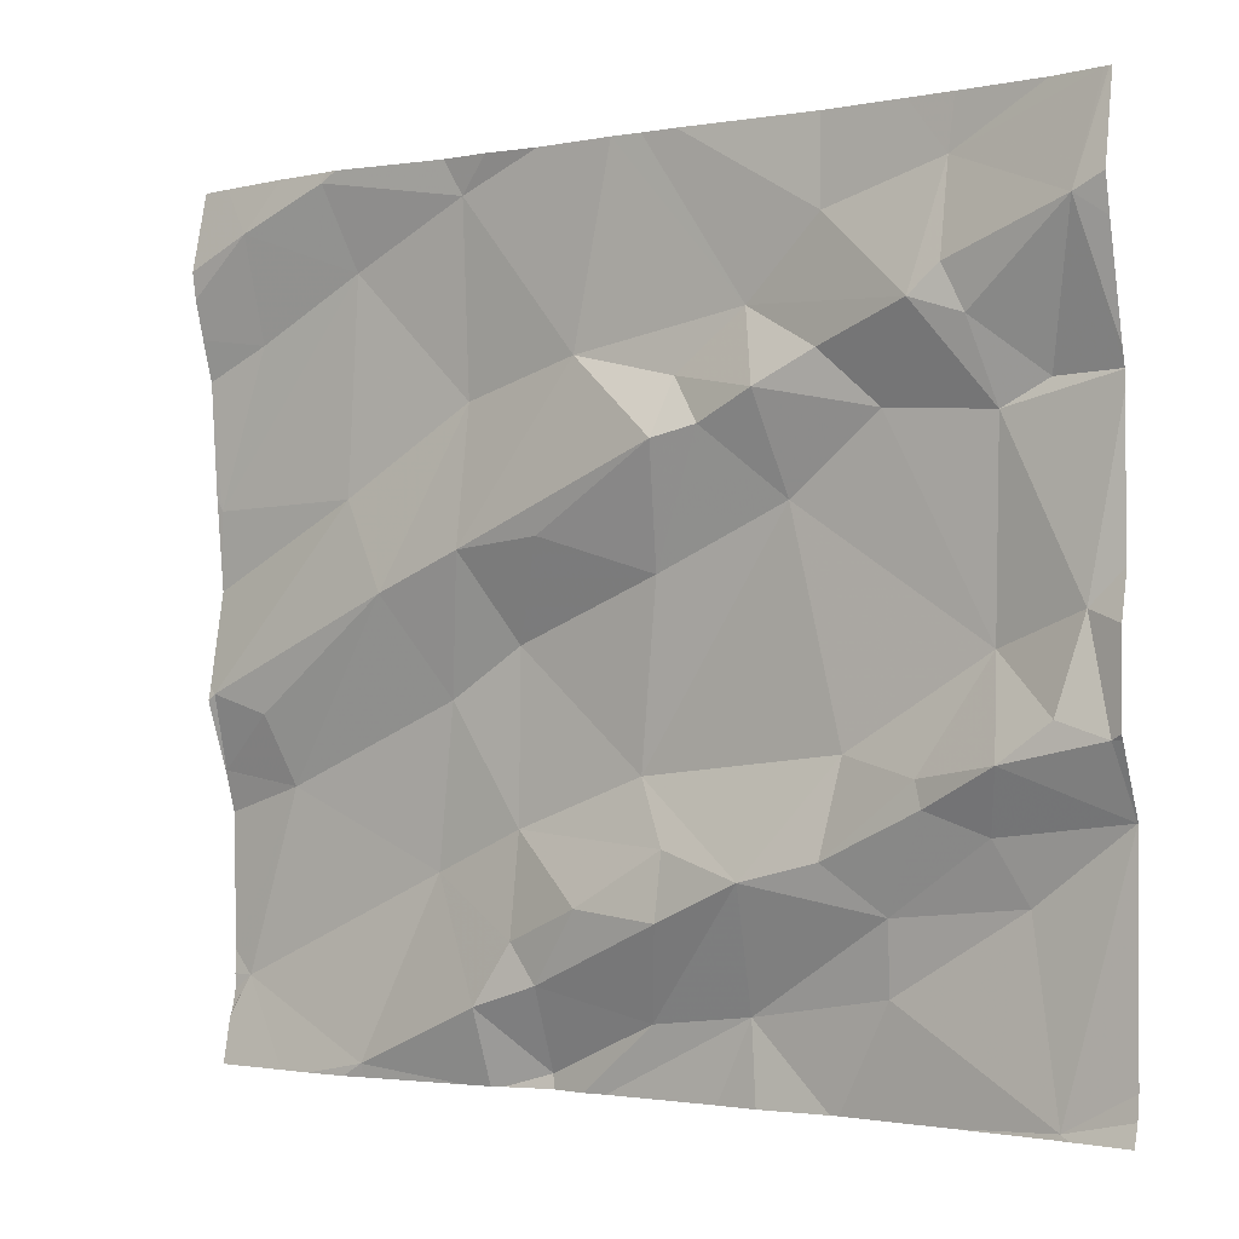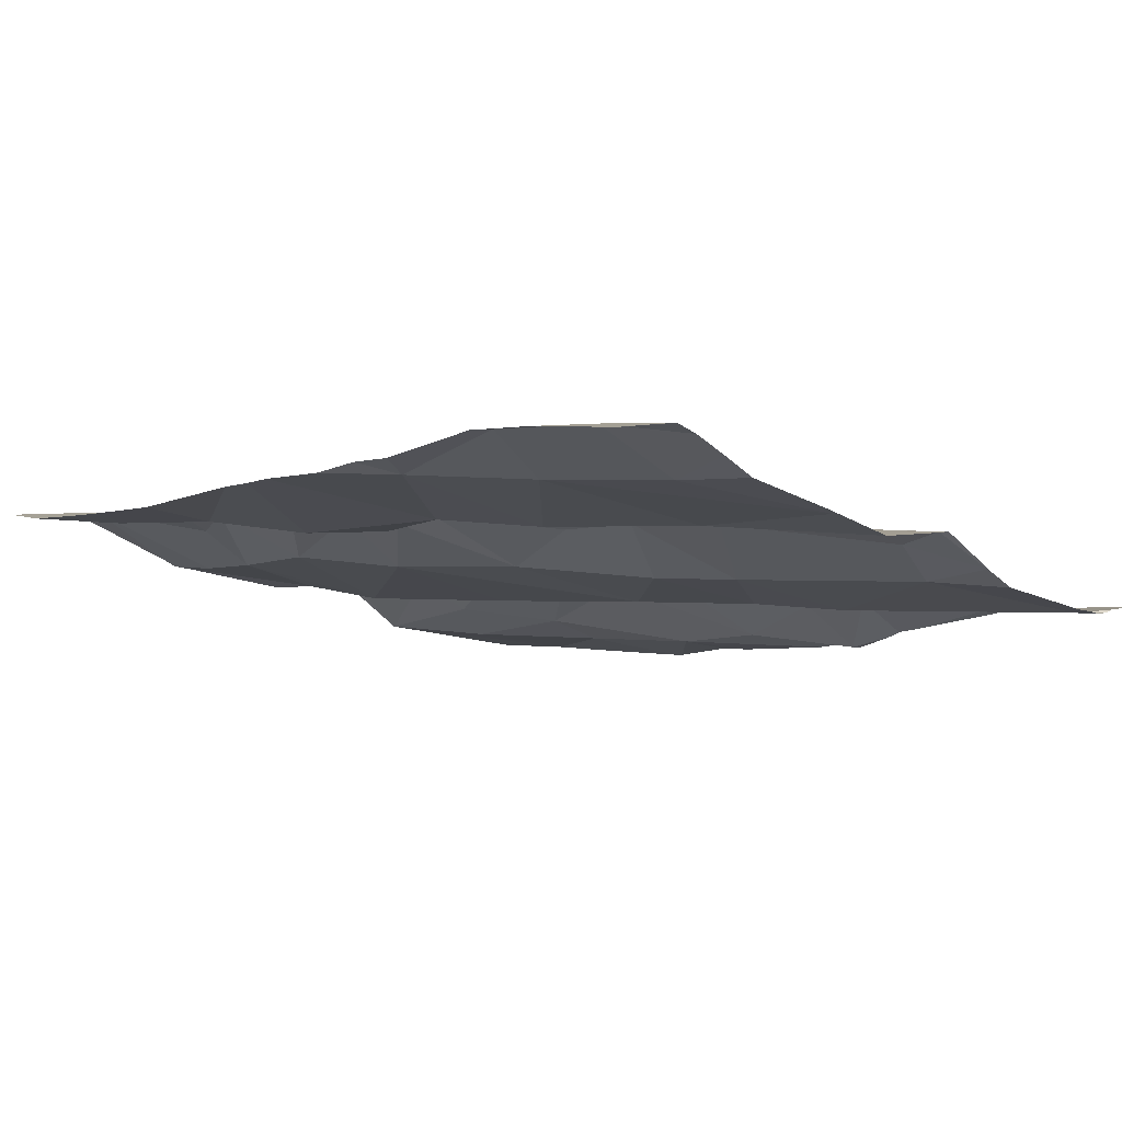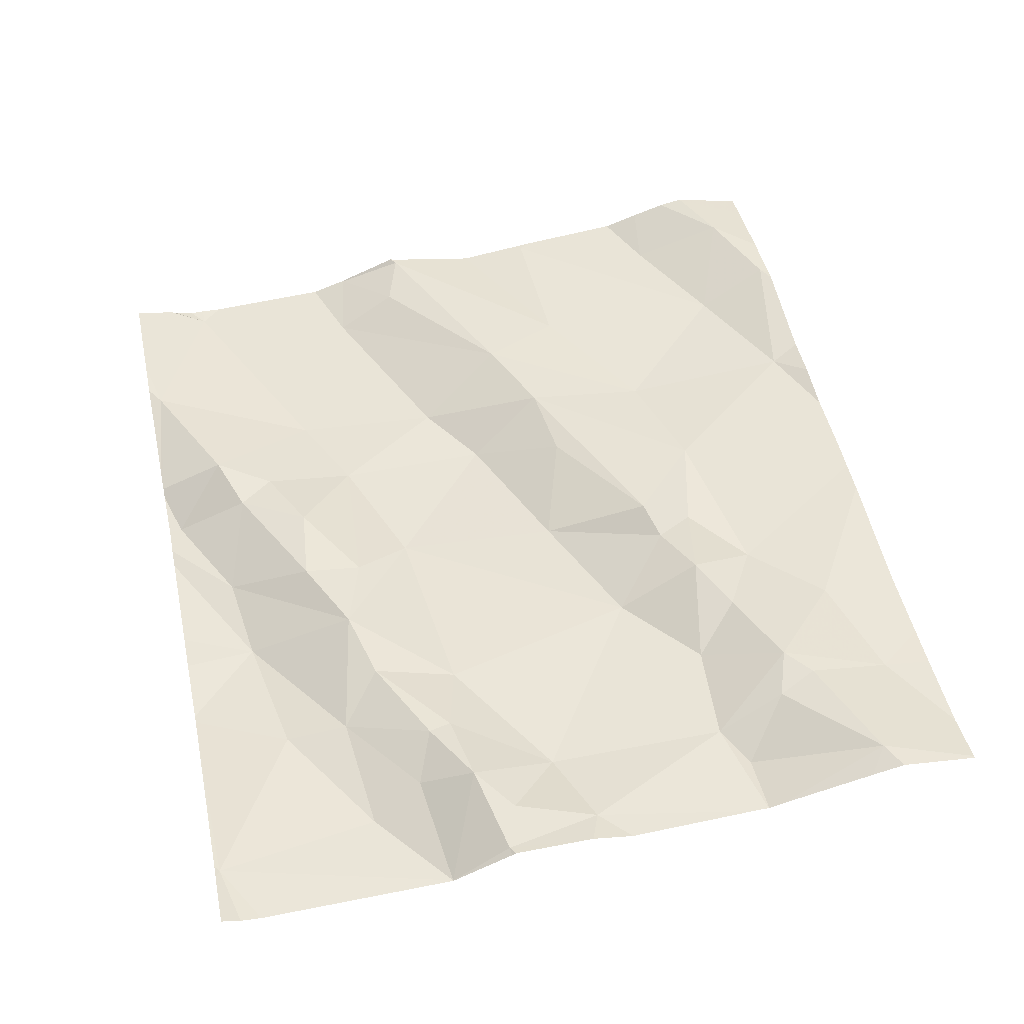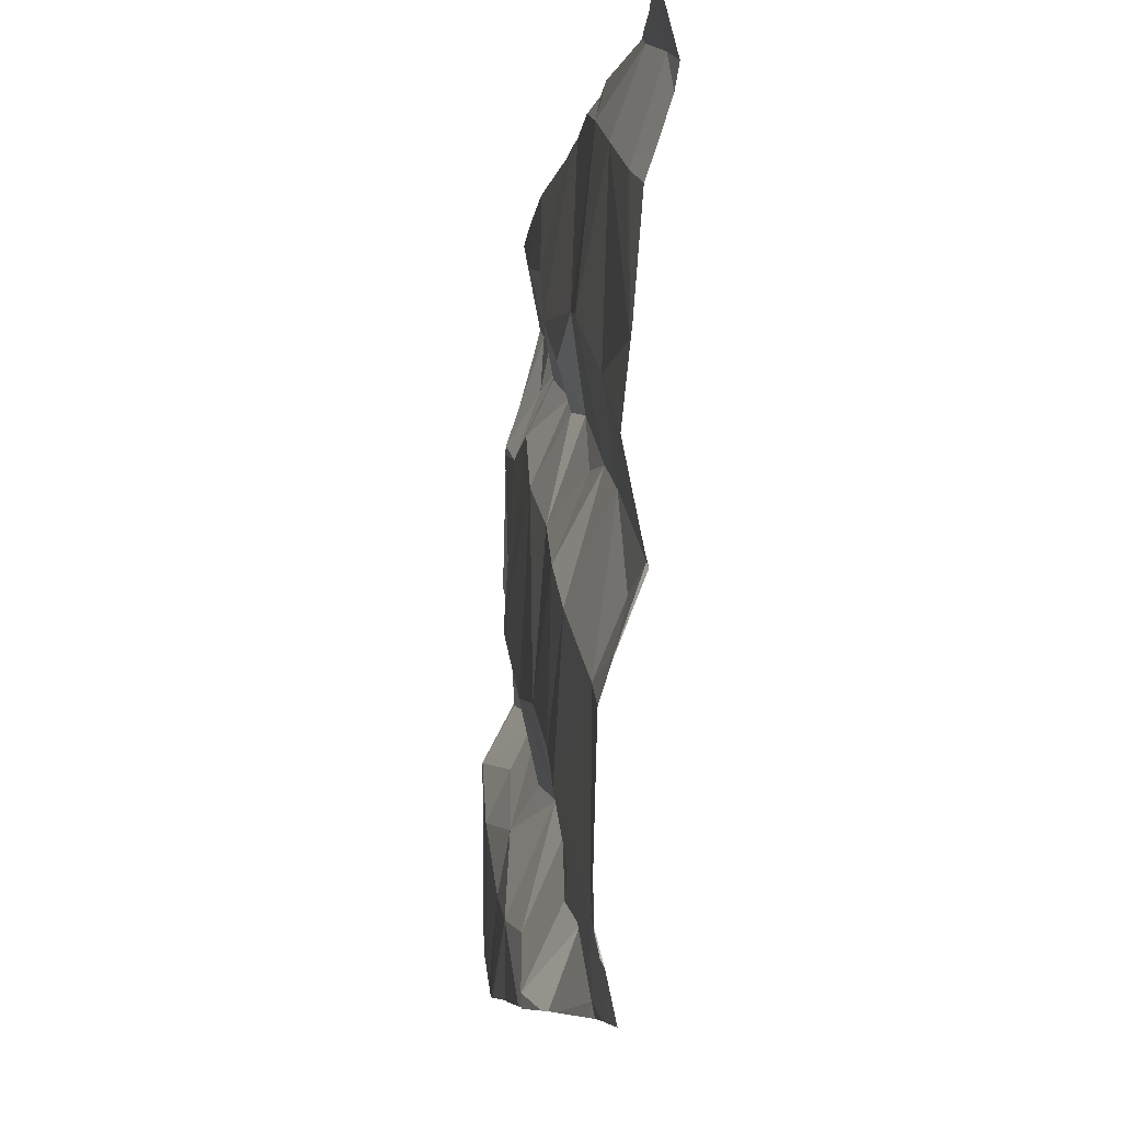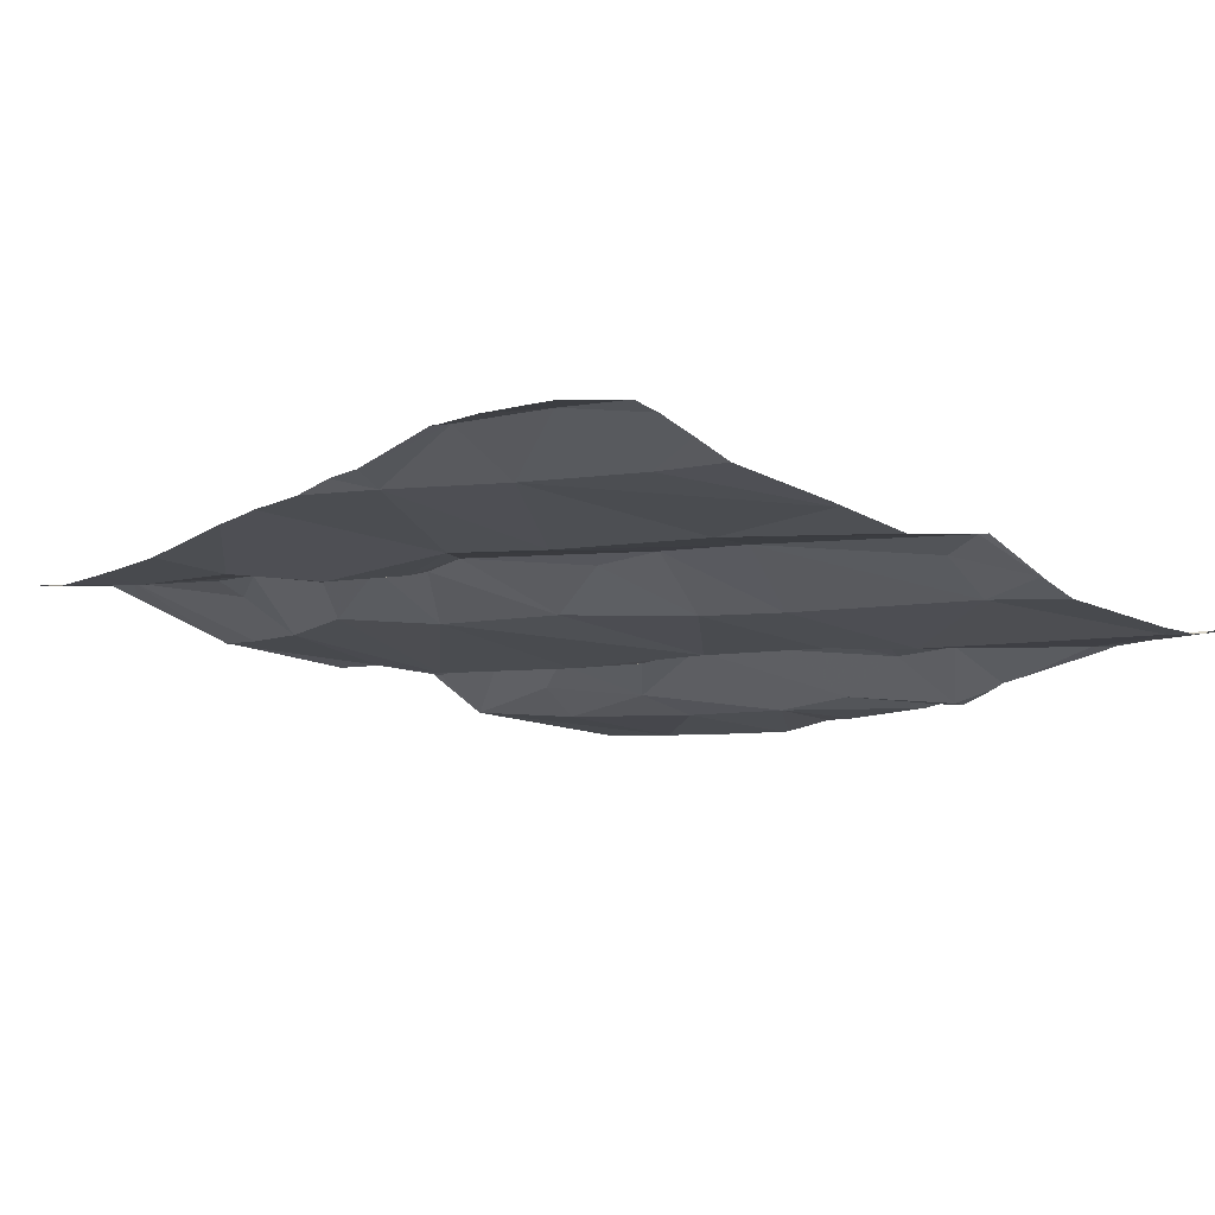
<metadata>
{"format":"obj","ext":"obj","renderer":"f3d","projection":"perspective","resolution":1024,"background":"white","views":[{"elev":-1.9,"azim":29.7,"up":"+Y"},{"elev":-12.6,"azim":-135.7,"up":"+Z"},{"elev":54.9,"azim":77.8,"up":"+Z"},{"elev":-7.7,"azim":-102.2,"up":"+Y"},{"elev":-17.2,"azim":-127.8,"up":"+Z"}]}
</metadata>
<code>
v -58.06 310.8 503.3
v -58.02 310.7 503.3
v -58.14 310.9 503.3
v -58.02 311 503.3
v -58.02 311 503.3
v -58.02 311 503.3
v -58.19 311.2 503.3
v -58.05 311.1 503.3
v -58.02 310.6 503.3
v -58.02 310.6 503.3
v -58.09 311 503.3
v -58.02 310.6 503.3
v -58.02 310.6 503.3
v -58.02 310.6 503.3
v -58.1 310.3 503.2
v -58.02 310.3 503.3
v -58.02 310.6 503.3
v -58.02 310.9 503.3
v -58.32 311.2 503.3
v -58.02 311.2 503.3
v -58.02 311.1 503.3
v -58.02 310.3 503.3
v -58.02 311.1 503.3
v -58.03 310.6 503.3
v -58.02 310.8 503.3
v -58.41 311.1 503.2
v -58.39 311 503.3
v -59 310.6 503.2
v -58.85 310.8 503.2
v -59.09 310.9 503.2
v -58.89 311.1 503.2
v -58.47 310.3 503.2
v -59.02 311.1 503.2
v -58.23 311.2 503.3
v -58.92 311.2 503.2
v -58.7 310.4 503.2
v -58.74 310.4 503.2
v -58.51 310.5 503.3
v -58.51 310.5 503.2
v -58.14 310.6 503.3
v -58.23 310.6 503.3
v -58.33 311.1 503.3
v -58.22 311 503.3
v -58.19 311.1 503.3
v -58.37 310.9 503.2
v -58.52 310.8 503.2
v -58.45 310.9 503.3
v -58.5 310.9 503.3
v -58.49 311 503.2
v -58.42 310.5 503.3
v -58.31 310.6 503.2
v -58.33 310.5 503.3
v -58.26 310.9 503.3
v -58.63 310.3 503.2
v -59.02 311.2 503.2
v -58.91 310.9 503.2
v -58.65 310.8 503.3
v -58.7 310.7 503.2
v -58.75 310.8 503.2
v -58.78 310.7 503.2
v -58.27 310.4 503.2
v -58.61 310.5 503.2
v -58.7 310.5 503.2
v -58.27 310.5 503.2
v -58.43 310.4 503.2
v -58.54 310.4 503.2
v -58.91 311.2 503.2
v -58.67 310.4 503.2
v -58.75 311.2 503.2
v -58.61 311 503.2
v -58.81 310.5 503.2
v -58.22 310.6 503.3
v -58.16 310.6 503.3
v -58.55 310.6 503.2
v -58.15 310.7 503.3
v -58.32 311 503.3
v -58.75 311 503.2
v -59.09 310.6 503.2
v -59.09 310.7 503.2
v -58.61 310.3 503.2
v -58.09 310.3 503.3
v -58.13 310.5 503.2
v -59.02 310.7 503.2
v -58.1 310.3 503.2
v -58.65 311.2 503.2
v -58.08 310.7 503.3
v -58.98 311.2 503.2
v -58.16 311 503.3
v -58.21 310.3 503.2
v -58.67 310.3 503.2
v -58.56 311.2 503.3
v -58.03 311.2 503.3
v -58.02 311.2 503.3
v -58.9 310.3 503.2
v -59.07 310.4 503.2
v -58.35 310.3 503.2
v -58.34 310.3 503.2
v -58.43 310.3 503.2
v -58.08 311.2 503.3
v -58.02 310.3 503.3
v -58.09 310.3 503.3
v -58.18 311.2 503.3
v -59.1 310.7 503.2
v -59.1 310.6 503.2
v -59.1 310.7 503.2
v -59.1 310.8 503.2
v -59.1 311.1 503.2
v -59.1 311.1 503.2
v -59.1 311.1 503.2
v -59.1 311 503.2
v -59.1 310.9 503.2
v -59.1 310.4 503.2
v -59.1 310.4 503.2
v -59.1 310.6 503.2
v -59.1 310.6 503.2
v -58.1 311.2 503.3
v -59.1 310.3 503.2
v -59.1 310.3 503.2
v -59.1 310.4 503.2
v -59.1 310.9 503.2
v -58.74 310.3 503.2
v -58.77 310.3 503.2
v -58.73 310.3 503.2
v -58.97 310.3 503.2
v -59.01 310.3 503.2
v -58.92 310.3 503.2
v -58.67 310.3 503.2
v -58.89 310.3 503.2
v -59.09 310.3 503.2
v -59.1 310.3 503.2
v -58.52 311.2 503.3
v -58.48 311.2 503.3
v -58.76 311.2 503.2
v -58.9 311.2 503.2
v -58.91 311.2 503.2
v -58.71 311.2 503.2
v -59.06 311.2 503.2
v -59.1 311.2 503.2
f 25 1 2
f 2 1 24
f 4 11 3
f 6 8 4
f 7 8 92
f 5 3 1
f 23 8 6
f 17 24 14
f 10 9 12
f 14 24 10
f 12 9 13
f 13 9 15
f 16 15 22
f 8 21 93
f 18 1 25
f 21 8 23
f 22 15 81
f 43 88 44
f 27 76 26
f 26 49 27
f 78 79 103
f 46 74 45
f 51 74 50
f 63 36 62
f 28 29 83
f 29 28 60
f 105 56 106
f 68 36 37
f 33 30 31
f 134 67 133
f 30 56 31
f 108 55 109
f 124 94 95
f 133 69 136
f 65 50 66
f 39 62 38
f 37 36 71
f 38 50 39
f 40 41 72
f 41 51 52
f 75 41 40
f 40 73 9
f 64 52 50
f 9 24 40
f 15 61 97
f 24 86 40
f 43 7 42
f 19 7 34
f 43 44 7
f 46 45 47
f 46 47 48
f 49 48 47
f 27 47 45
f 43 42 26
f 45 53 27
f 49 26 70
f 45 51 75
f 5 1 18
f 50 52 51
f 3 53 75
f 53 3 43
f 132 42 19
f 31 56 77
f 67 31 69
f 55 67 35
f 60 58 59
f 58 46 57
f 59 58 57
f 29 59 77
f 58 60 63
f 61 15 82
f 63 62 39
f 33 31 55
f 63 74 58
f 50 65 64
f 38 66 50
f 31 67 55
f 85 70 91
f 131 42 132
f 49 47 27
f 1 75 86
f 68 38 62
f 62 36 68
f 77 70 69
f 63 71 36
f 72 73 40
f 74 63 39
f 45 75 53
f 53 76 27
f 56 29 77
f 79 78 83
f 123 90 121
f 82 73 64
f 64 73 72
f 64 61 82
f 74 51 45
f 79 83 29
f 37 90 68
f 30 33 110
f 29 60 59
f 67 69 133
f 74 39 50
f 65 66 54
f 66 38 68
f 61 65 96
f 61 64 65
f 75 51 41
f 73 82 9
f 40 86 75
f 64 72 52
f 9 82 15
f 13 15 16
f 24 9 10
f 2 24 17
f 24 1 86
f 26 76 43
f 44 88 8
f 48 57 46
f 91 26 131
f 48 49 70
f 75 1 3
f 4 3 5
f 3 11 88
f 11 8 88
f 3 88 43
f 8 11 4
f 8 7 44
f 121 94 122
f 31 77 69
f 70 77 59
f 74 46 58
f 29 56 79
f 72 41 52
f 43 76 53
f 59 57 48
f 48 70 59
f 122 94 128
f 90 37 121
f 124 95 125
f 131 26 42
f 28 78 114
f 91 70 26
f 129 117 130
f 68 90 66
f 54 90 127
f 71 28 95
f 71 63 60
f 85 69 70
f 28 71 60
f 28 83 78
f 121 37 94
f 113 28 115
f 87 55 35
f 35 67 135
f 71 94 37
f 106 30 120
f 95 94 71
f 80 65 54
f 54 66 90
f 103 79 105
f 104 78 103
f 105 79 56
f 32 65 80
f 34 7 102
f 106 56 30
f 107 55 137
f 84 15 89
f 108 33 55
f 89 15 97
f 109 55 107
f 110 33 108
f 97 61 96
f 111 30 110
f 19 42 7
f 112 95 113
f 96 65 98
f 98 65 32
f 113 95 28
f 20 8 93
f 114 78 104
f 115 28 114
f 100 22 81
f 101 15 84
f 117 95 118
f 118 95 119
f 99 7 92
f 119 95 112
f 120 30 111
f 81 15 101
f 92 8 20
f 125 95 129
f 126 94 124
f 127 90 123
f 128 94 126
f 102 7 116
f 129 95 117
f 116 7 99
f 135 67 134
f 136 69 85
f 137 55 87
f 138 107 137

</code>
